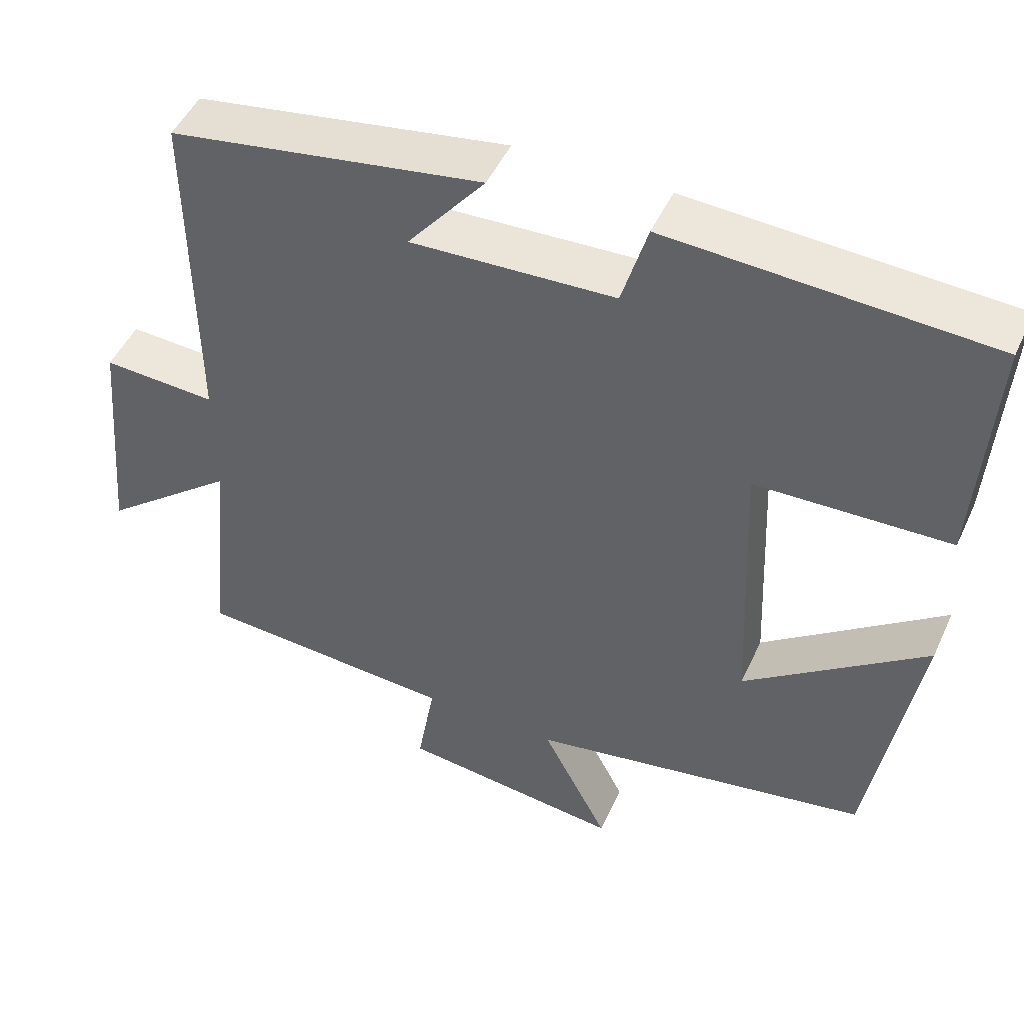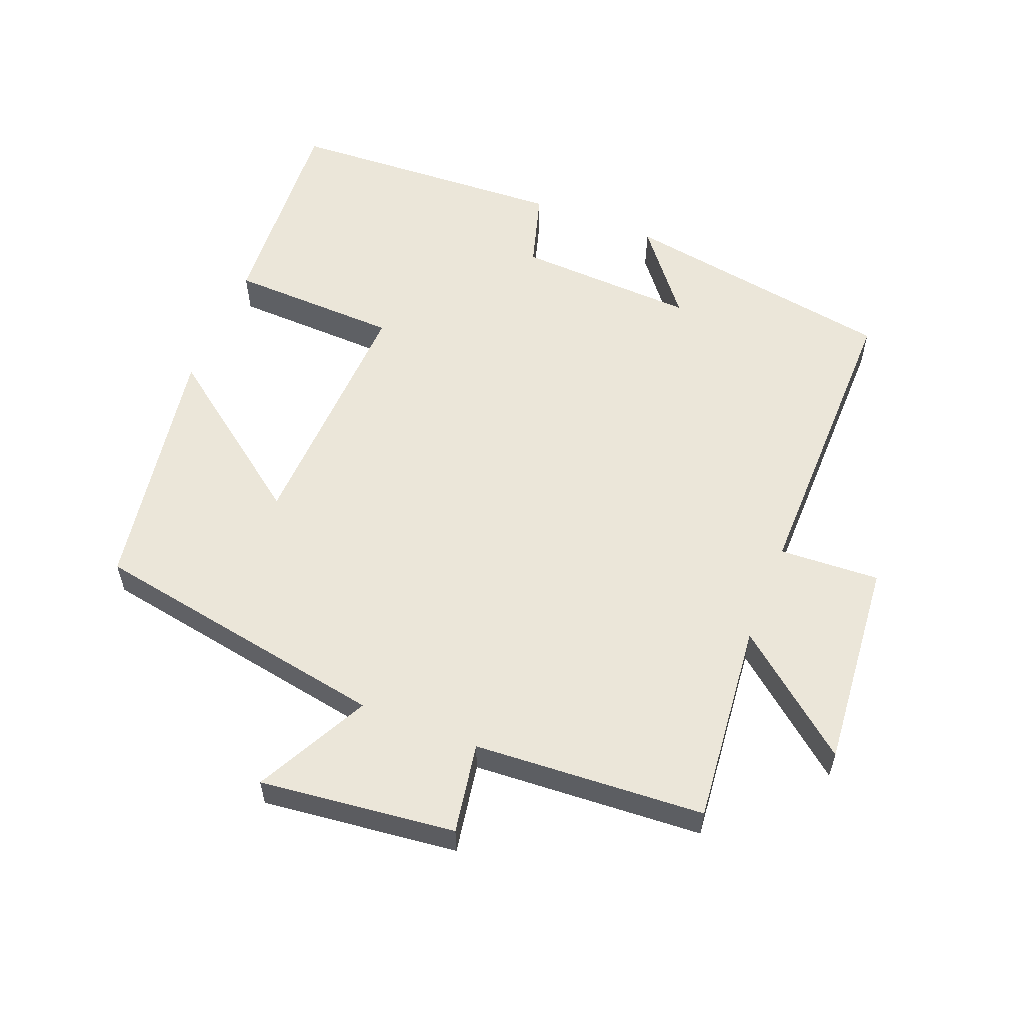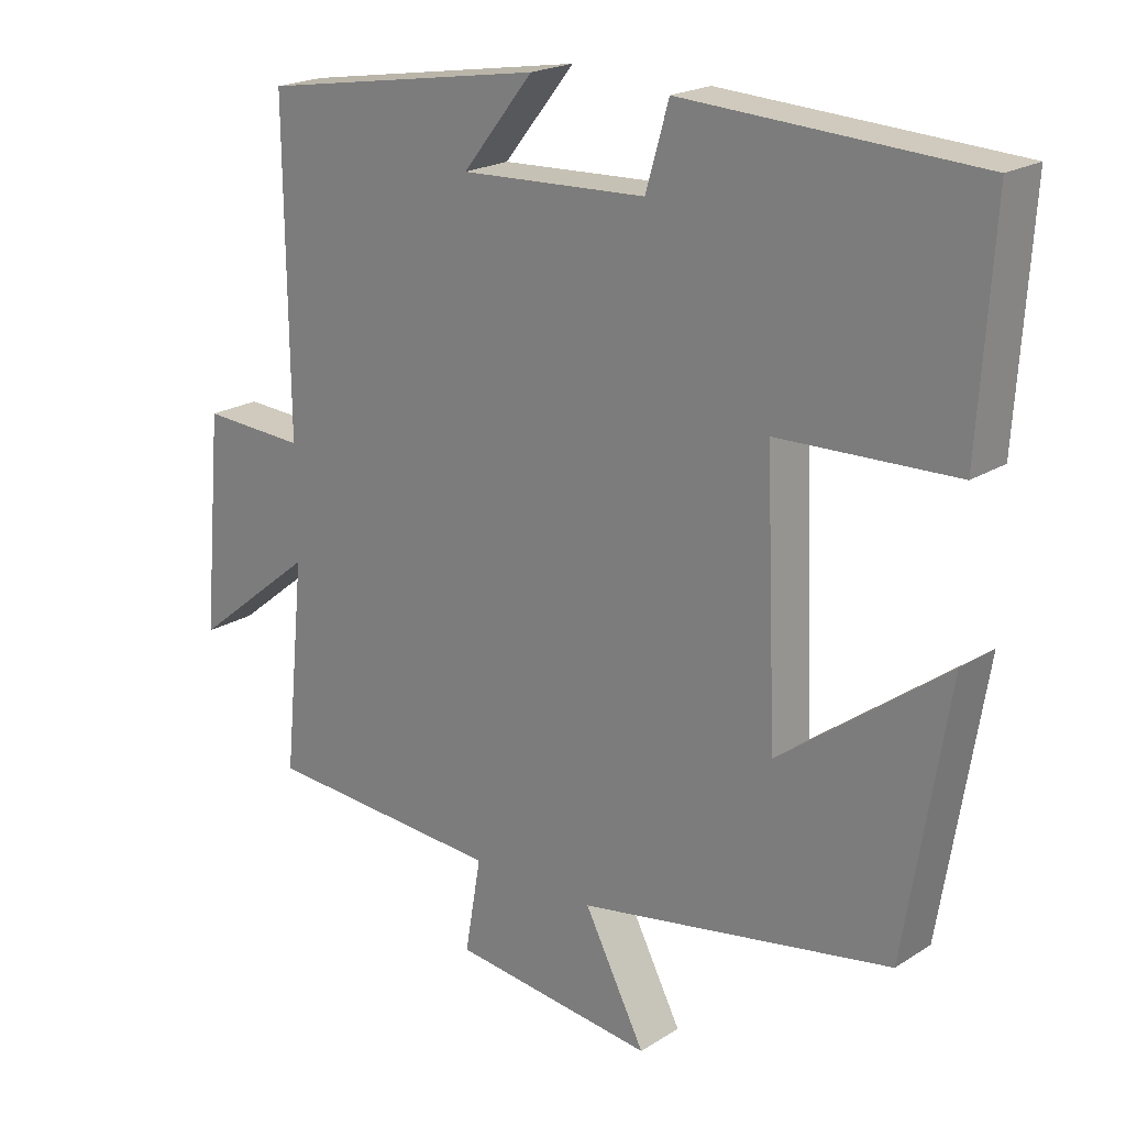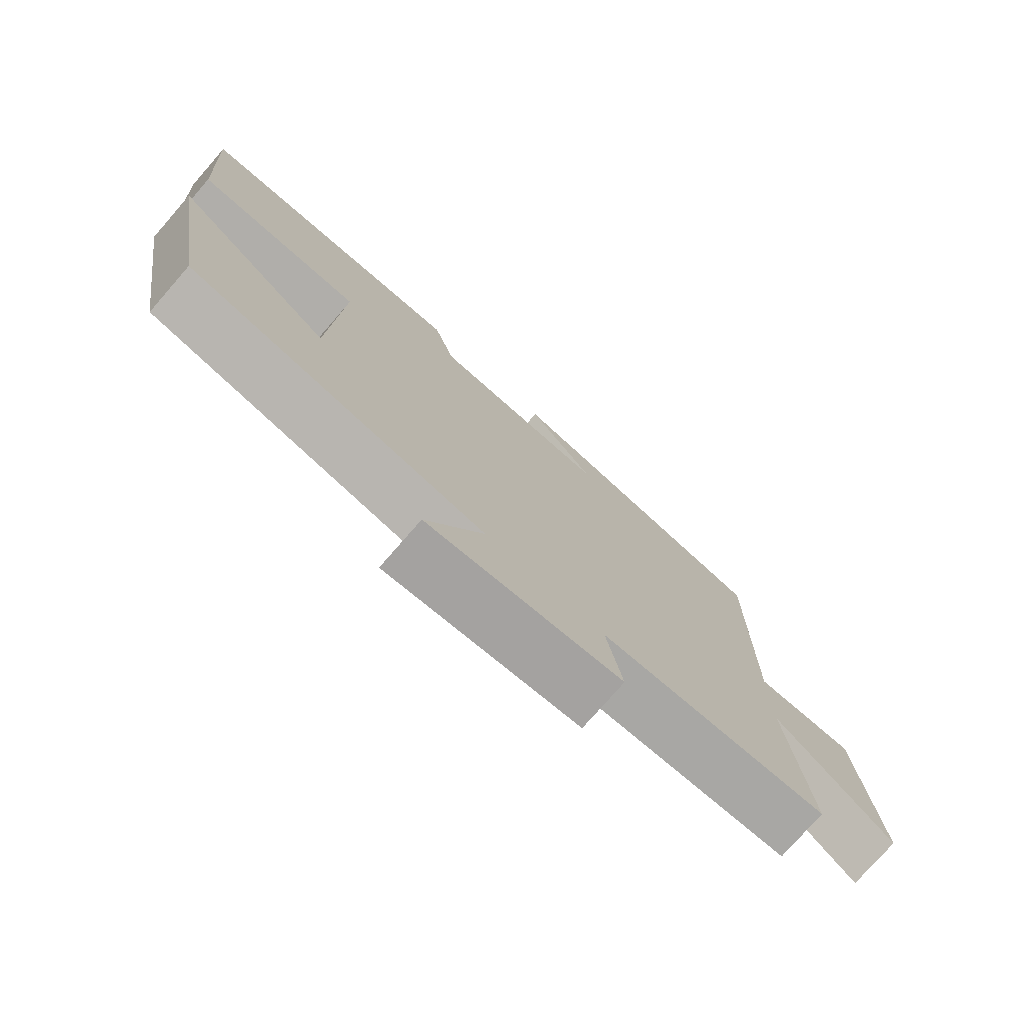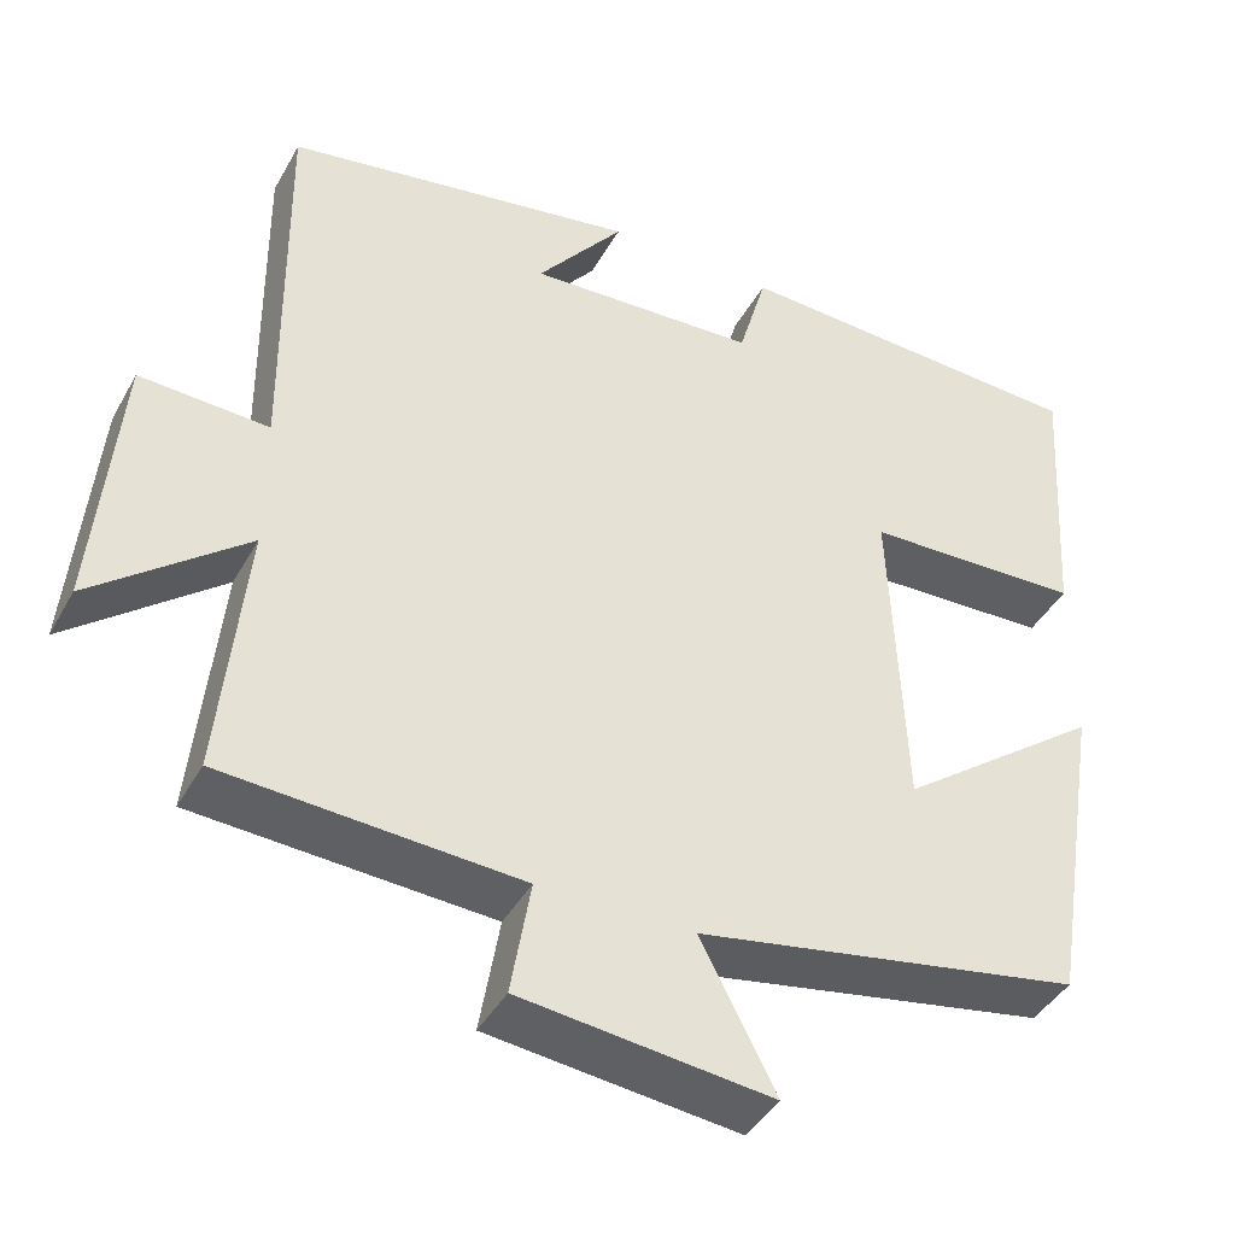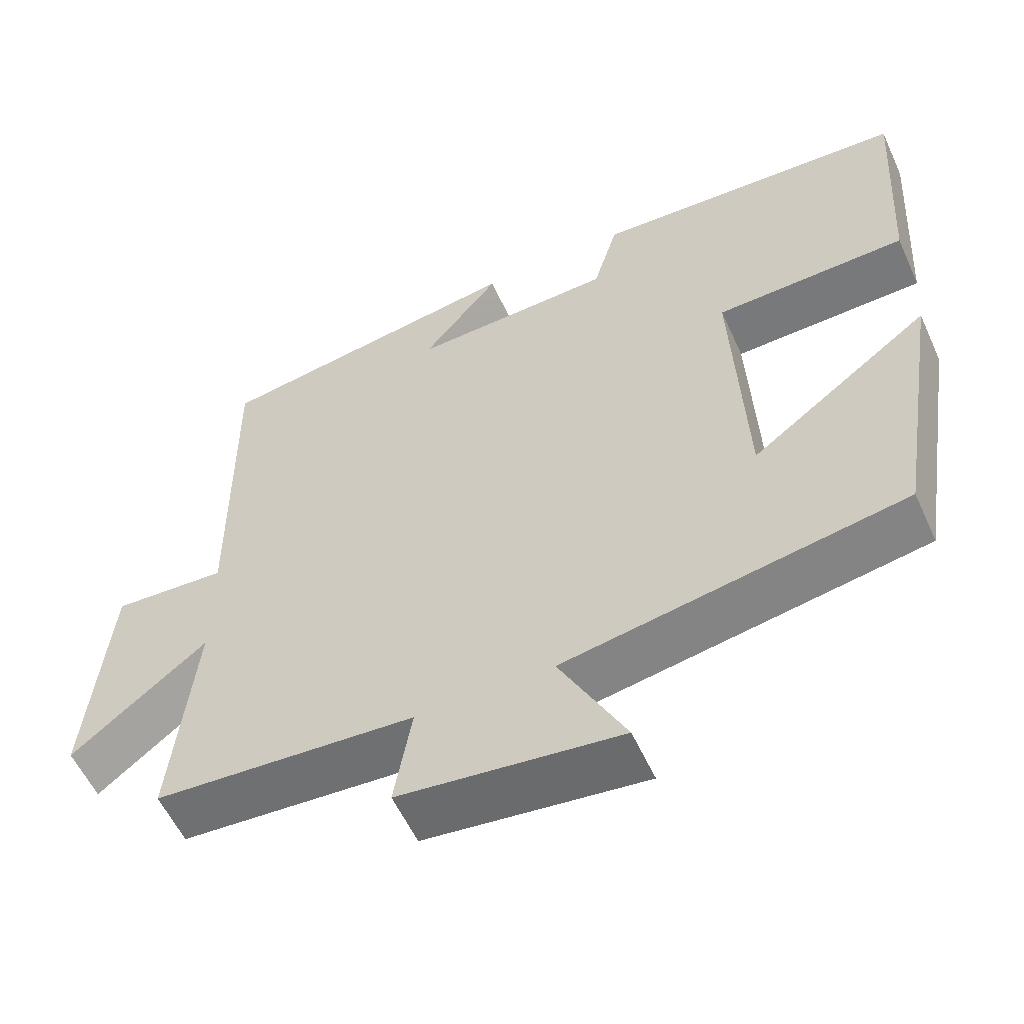
<metadata>
{"format":"obj","ext":"obj","renderer":"f3d","projection":"perspective","resolution":1024,"background":"white","views":[{"elev":48.5,"azim":24.0,"up":"+Z"},{"elev":57.3,"azim":-158.3,"up":"+Y"},{"elev":20.7,"azim":41.4,"up":"+Z"},{"elev":-76.7,"azim":138.9,"up":"+Z"},{"elev":-41.6,"azim":-27.0,"up":"+Z"},{"elev":-56.8,"azim":24.3,"up":"+Z"}]}
</metadata>
<code>
v 0.52 0.07 0.478
v 0.5 0.07 0.16
v 0.247 0.07 0.152
v 0.263 0.07 -0.222
v 0.5 0.07 -0.046
v 0.439 0.07 -0.421
v -0.008 0.07 -0.5
v 0.079 0.07 -0.668
v -0.211 0.07 -0.634
v -0.188 0.07 -0.5
v -0.53 0.07 -0.478
v -0.5 0.07 -0.178
v -0.677 0.07 -0.32
v -0.649 0.07 -0.01
v -0.5 0.07 -0.018
v -0.504 0.07 0.433
v -0.095 0.07 0.5
v -0.196 0.07 0.374
v 0.07 0.07 0.386
v 0.103 0.07 0.5
v 0.52 0 0.478
v 0.5 0 0.16
v 0.247 0 0.152
v 0.263 0 -0.222
v 0.5 0 -0.046
v 0.439 0 -0.421
v -0.008 0 -0.5
v 0.079 0 -0.668
v -0.211 0 -0.634
v -0.188 0 -0.5
v -0.53 0 -0.478
v -0.5 0 -0.178
v -0.677 0 -0.32
v -0.649 0 -0.01
v -0.5 0 -0.018
v -0.504 0 0.433
v -0.095 0 0.5
v -0.196 0 0.374
v 0.07 0 0.386
v 0.103 0 0.5
f 19 20 1 2
f 18 19 2 3
f 16 17 18
f 15 16 18 3
f 12 13 14 15
f 12 15 3 4
f 10 11 12 4
f 7 8 9 10
f 7 10 4
f 4 5 6 7
f 22 21 40 39
f 23 22 39 38
f 38 37 36
f 23 38 36 35
f 35 34 33 32
f 24 23 35 32
f 24 32 31 30
f 30 29 28 27
f 24 30 27
f 27 26 25 24
f 1 21 22 2
f 2 22 23 3
f 3 23 24 4
f 4 24 25 5
f 5 25 26 6
f 6 26 27 7
f 7 27 28 8
f 8 28 29 9
f 9 29 30 10
f 10 30 31 11
f 11 31 32 12
f 12 32 33 13
f 13 33 34 14
f 14 34 35 15
f 15 35 36 16
f 16 36 37 17
f 17 37 38 18
f 18 38 39 19
f 19 39 40 20
f 20 40 21 1

</code>
